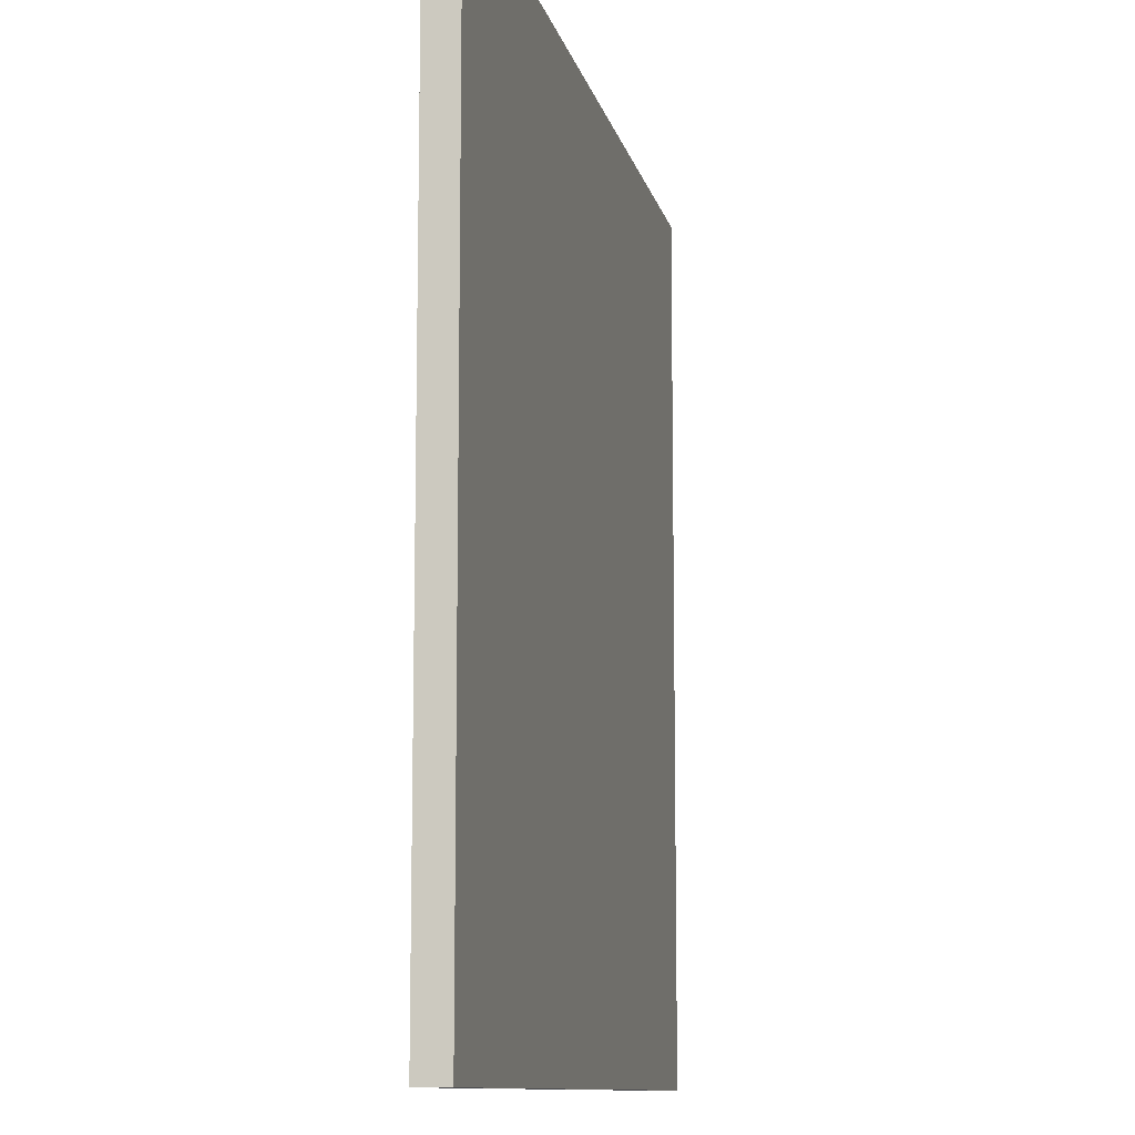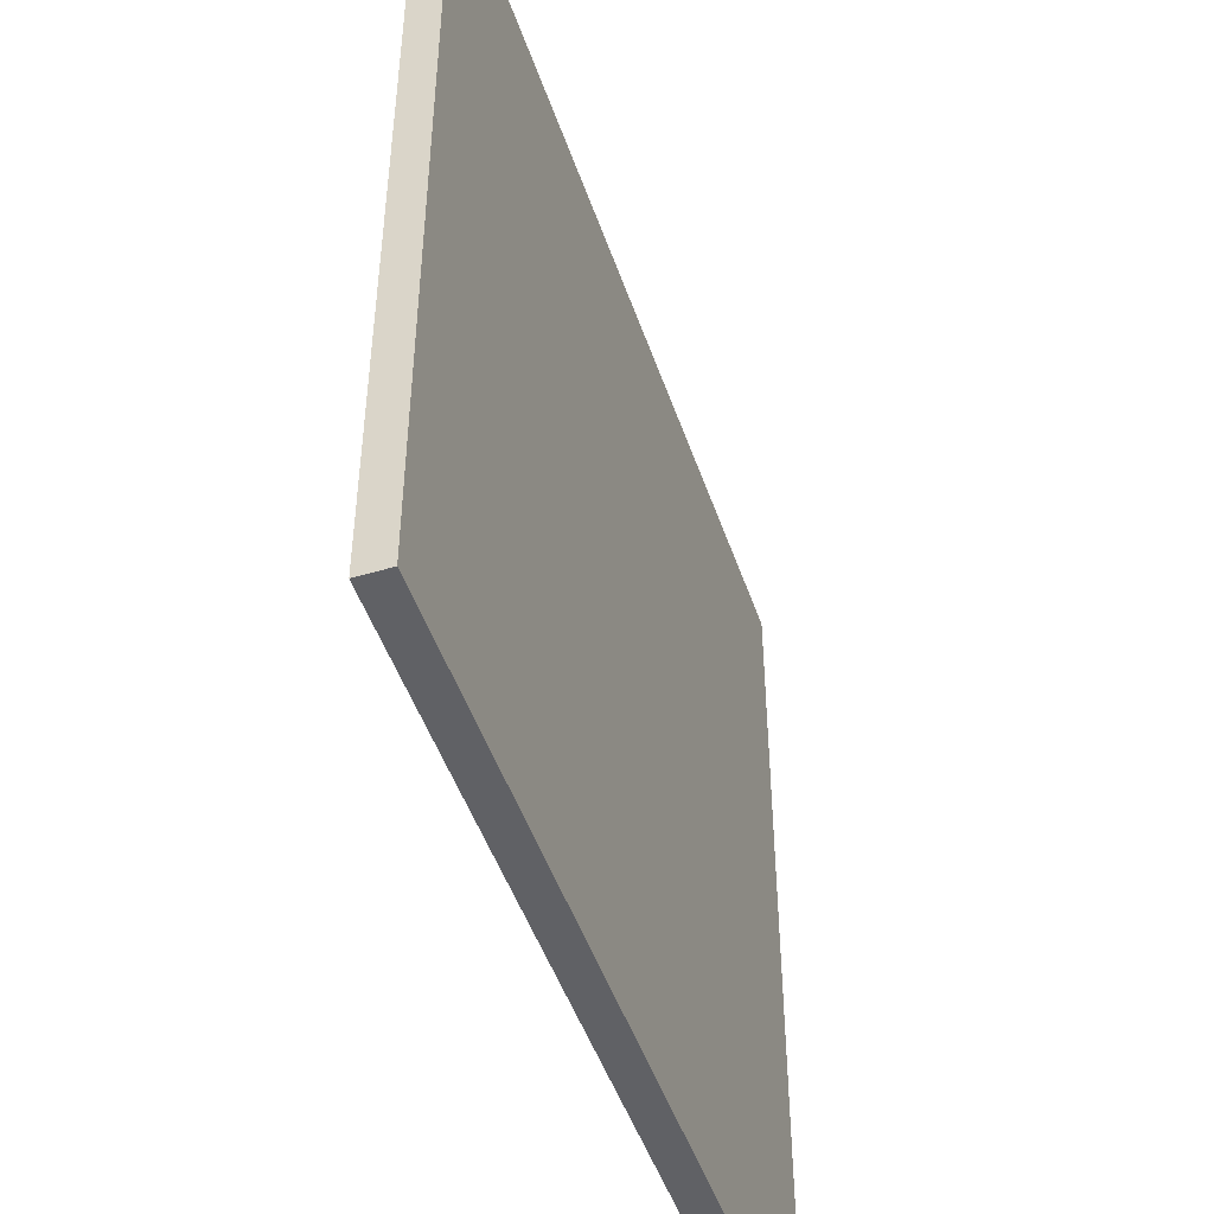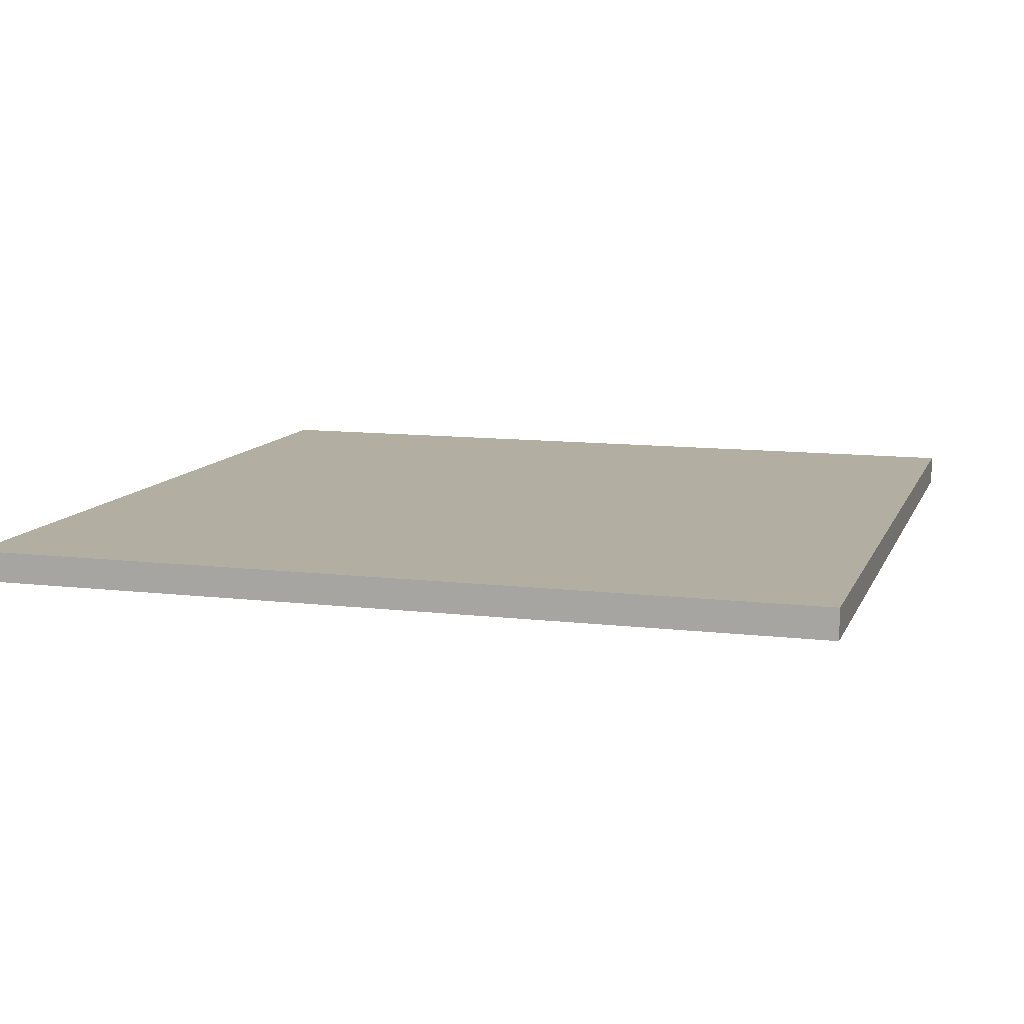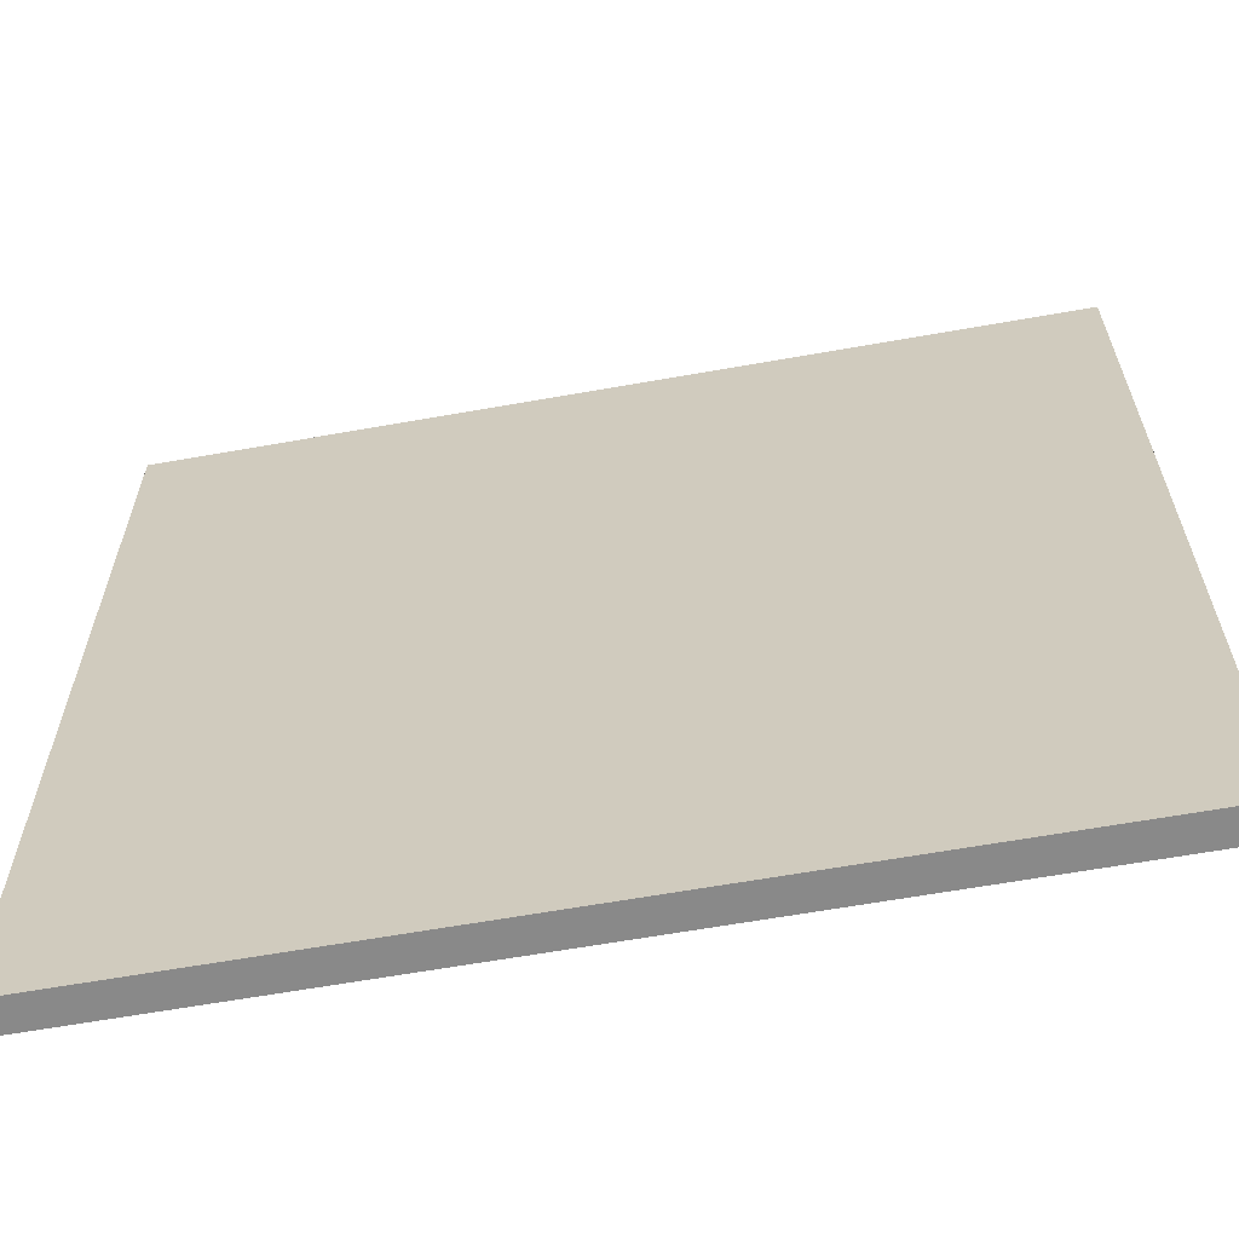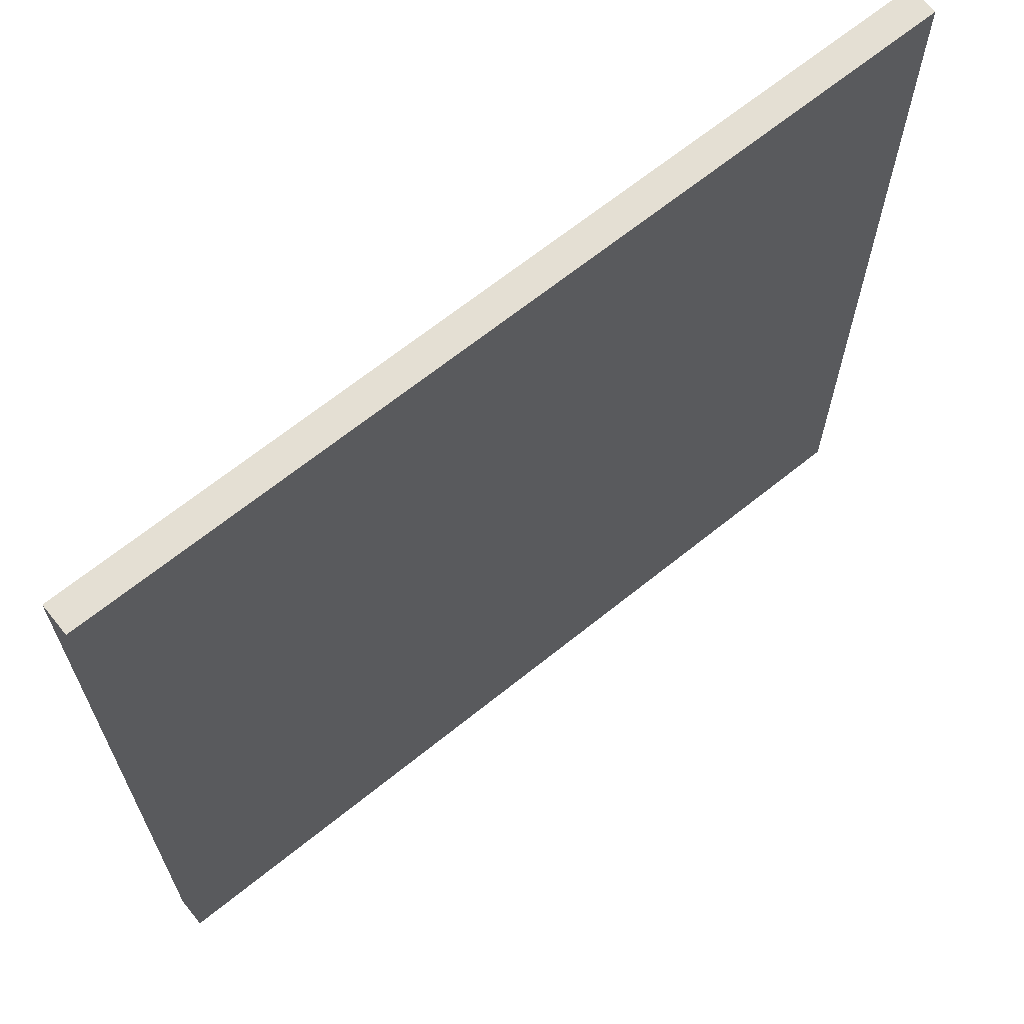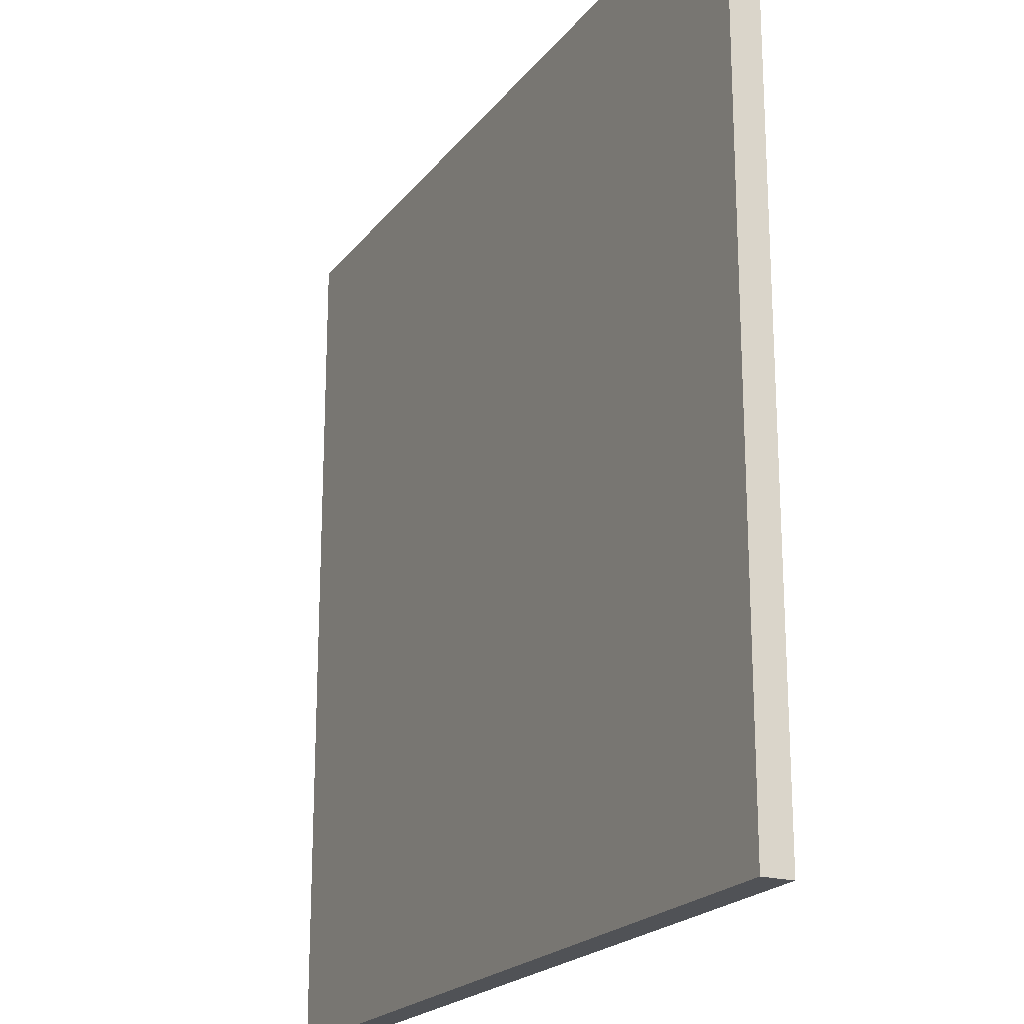
<metadata>
{"format":"obj","ext":"obj","renderer":"f3d","projection":"perspective","resolution":1024,"background":"white","views":[{"elev":-10.7,"azim":-77.9,"up":"+Z"},{"elev":-48.5,"azim":-71.4,"up":"+Z"},{"elev":10.7,"azim":-73.4,"up":"+Y"},{"elev":-63.2,"azim":10.2,"up":"+Z"},{"elev":66.8,"azim":-38.9,"up":"+Z"},{"elev":-20.7,"azim":-116.7,"up":"+Z"}]}
</metadata>
<code>
o Cube
v 30 -1.059 -30
v 30 -1.059 30
v -30 -1.059 30
v -30 -1.059 -30
v 30 1.059 -30
v 30 1.059 30
v -30 1.059 30
v -30 1.059 -30
f 1 2 3 4
f 5 8 7 6
f 1 5 6 2
f 2 6 7 3
f 3 7 8 4
f 5 1 4 8

</code>
